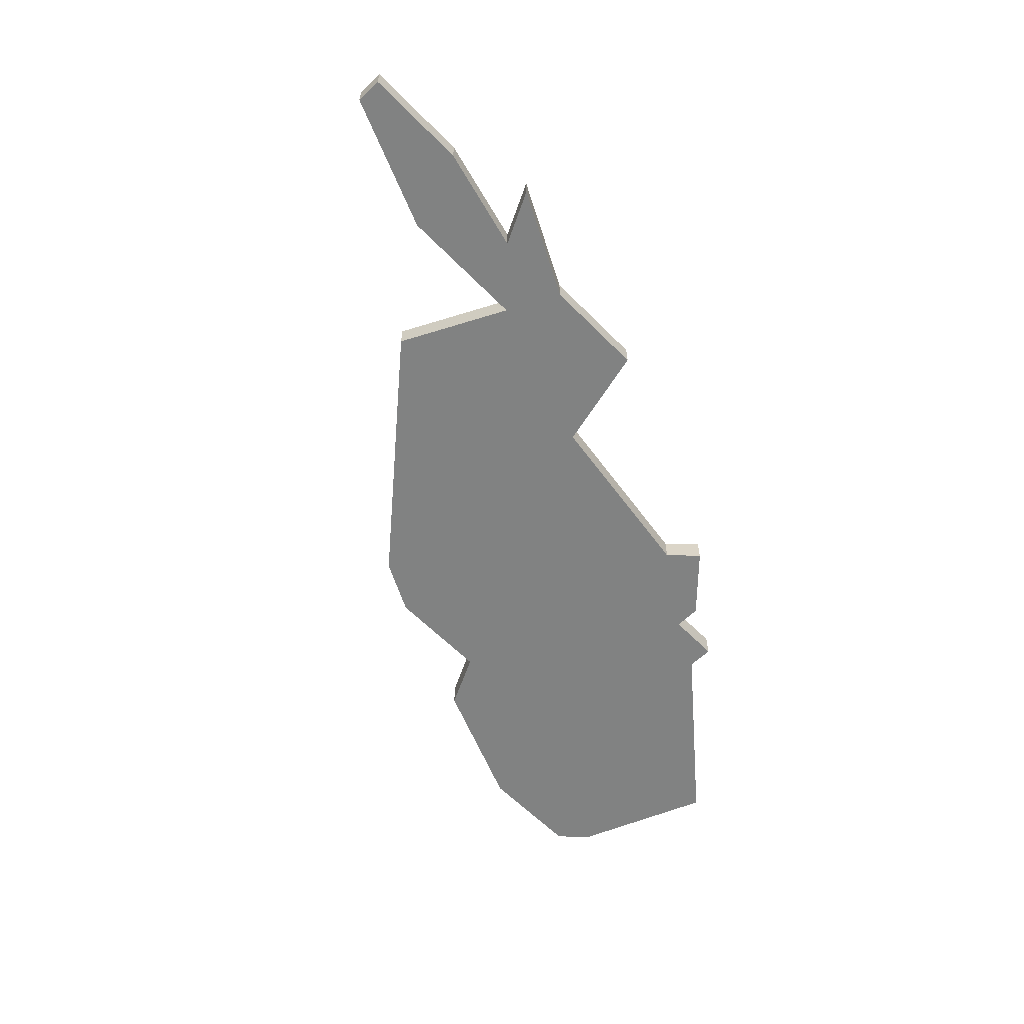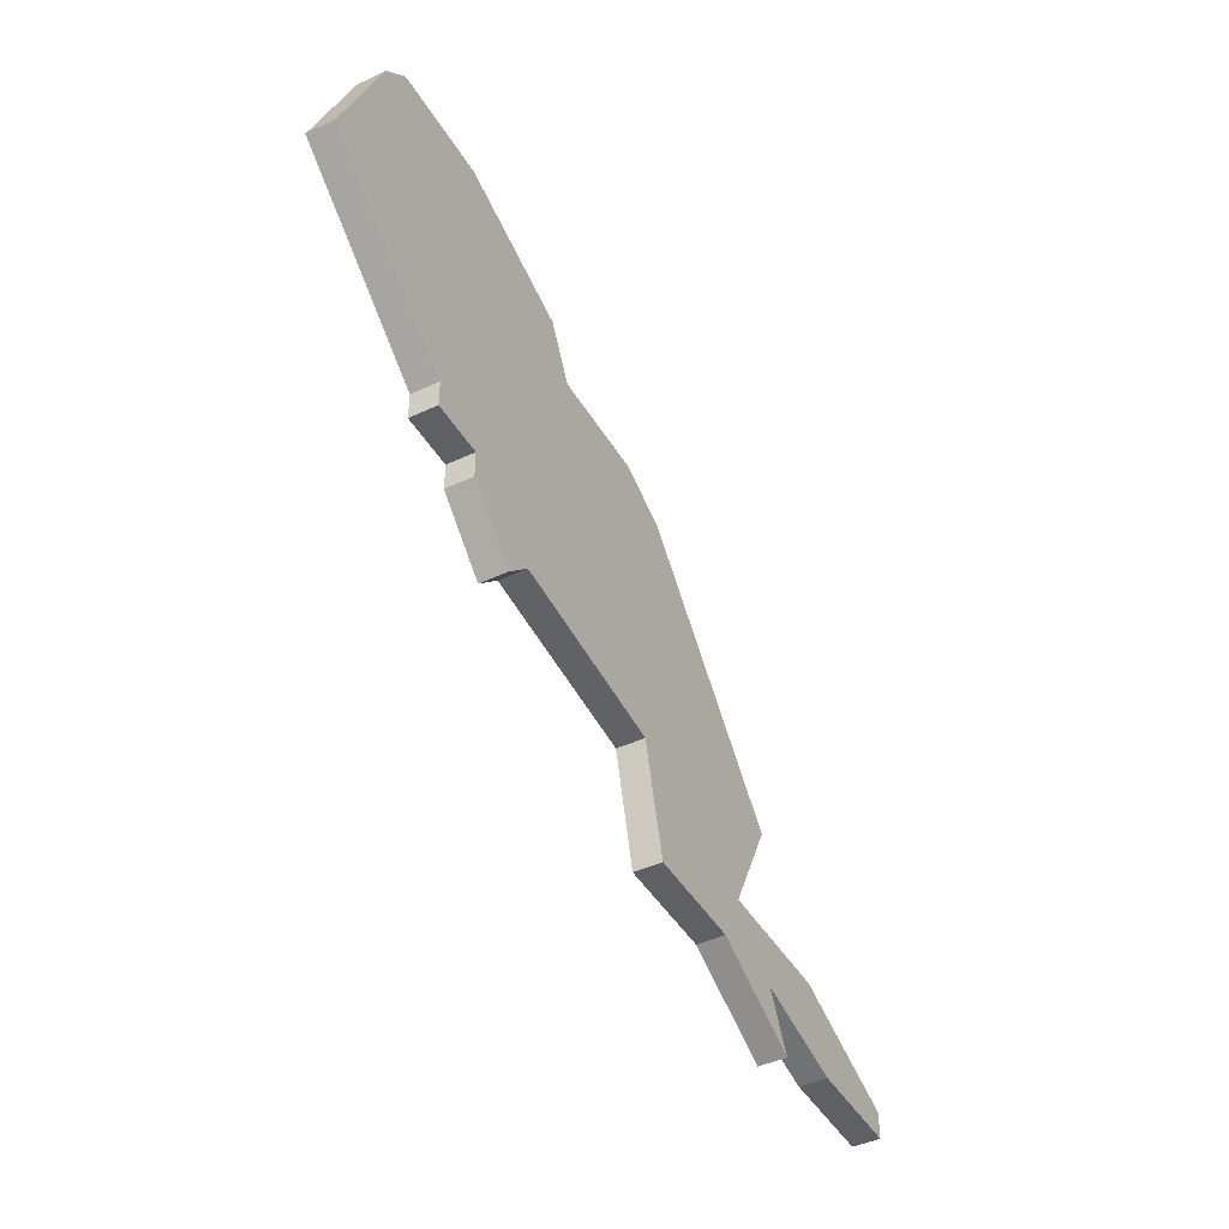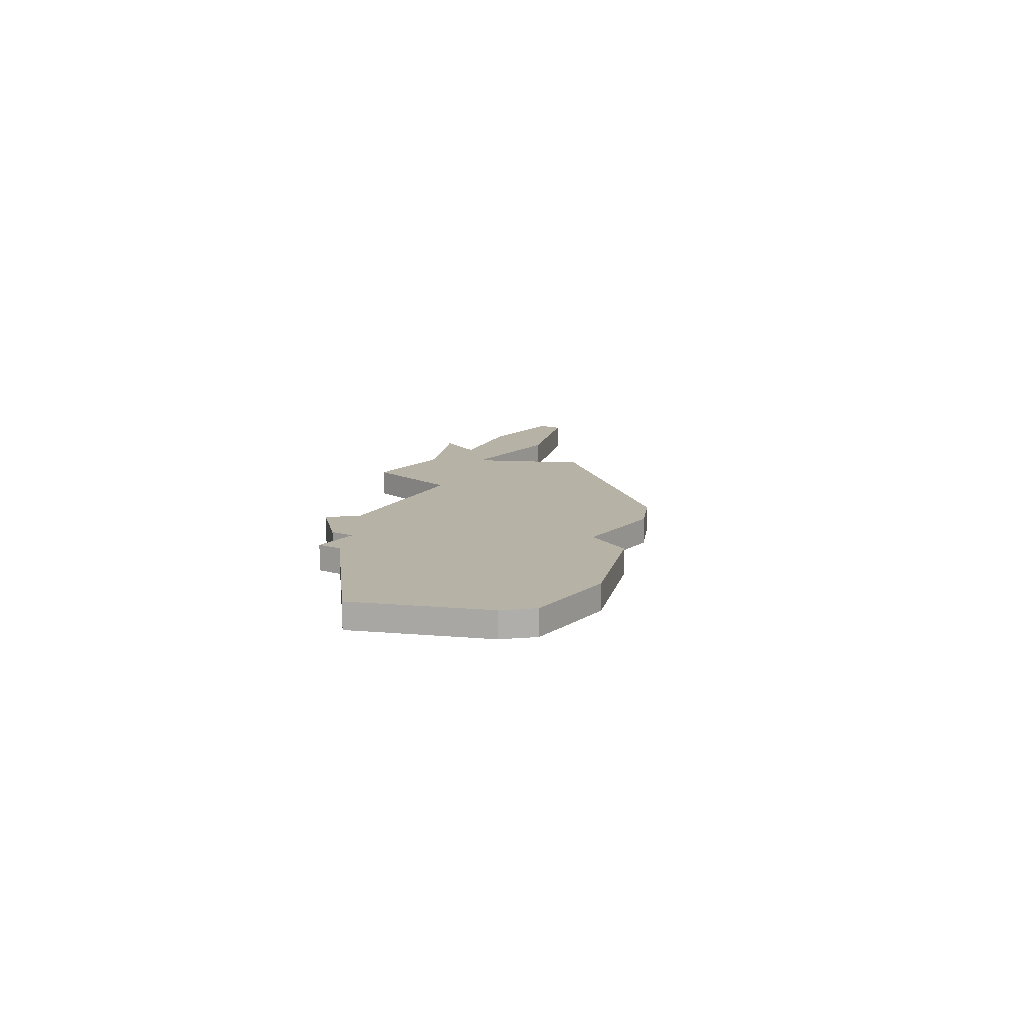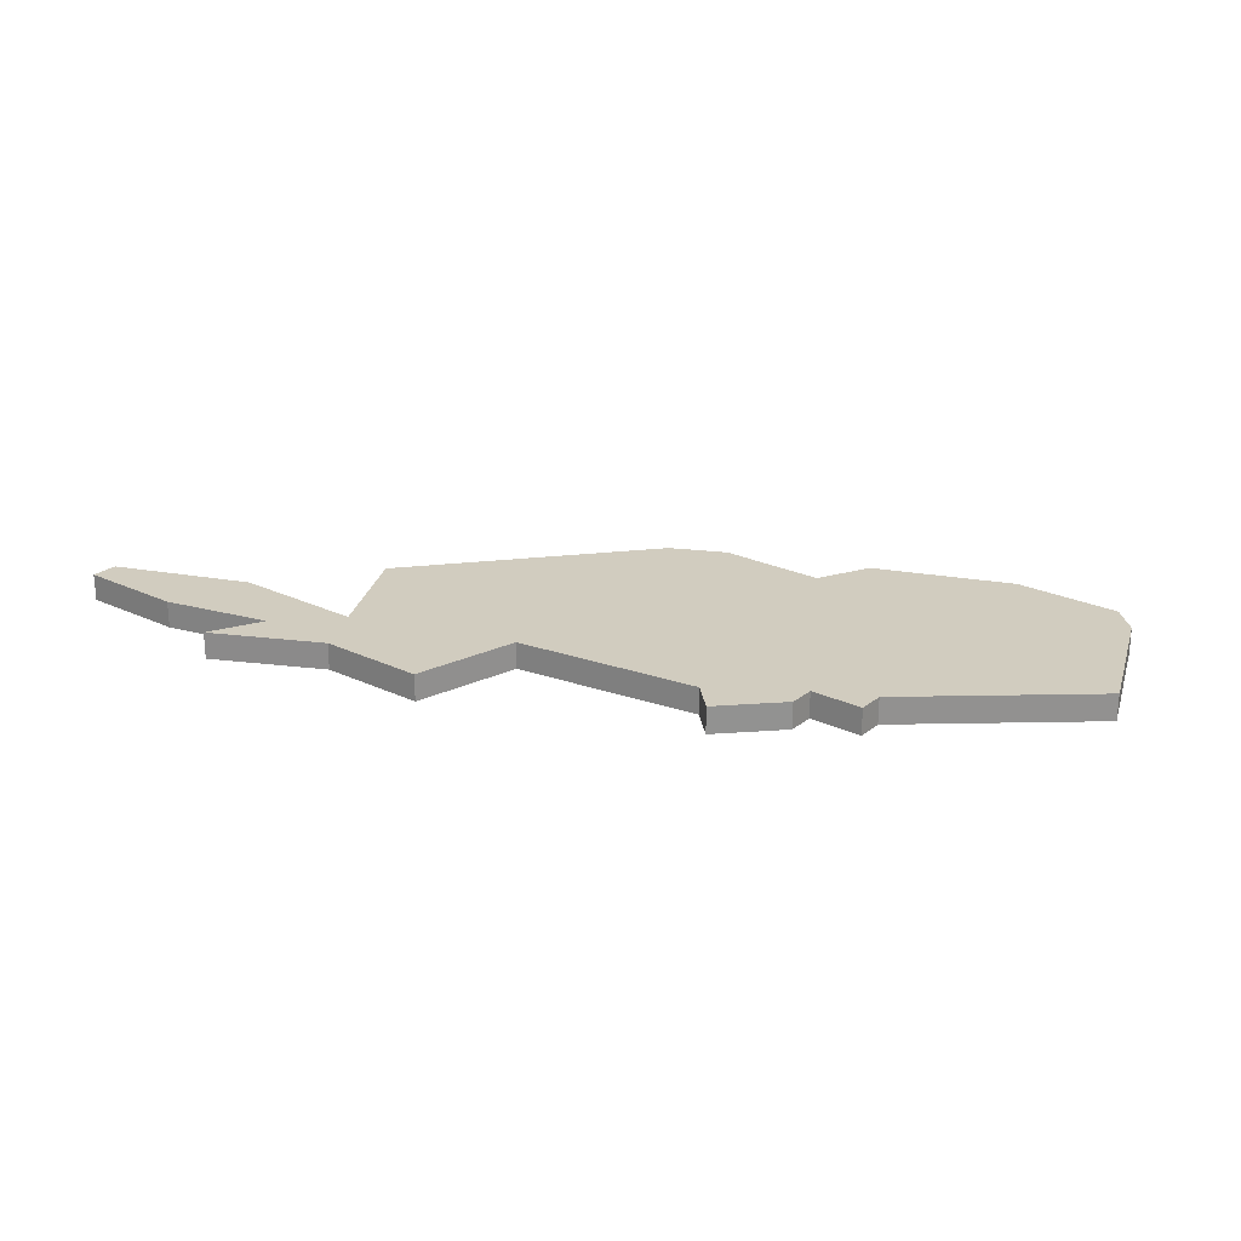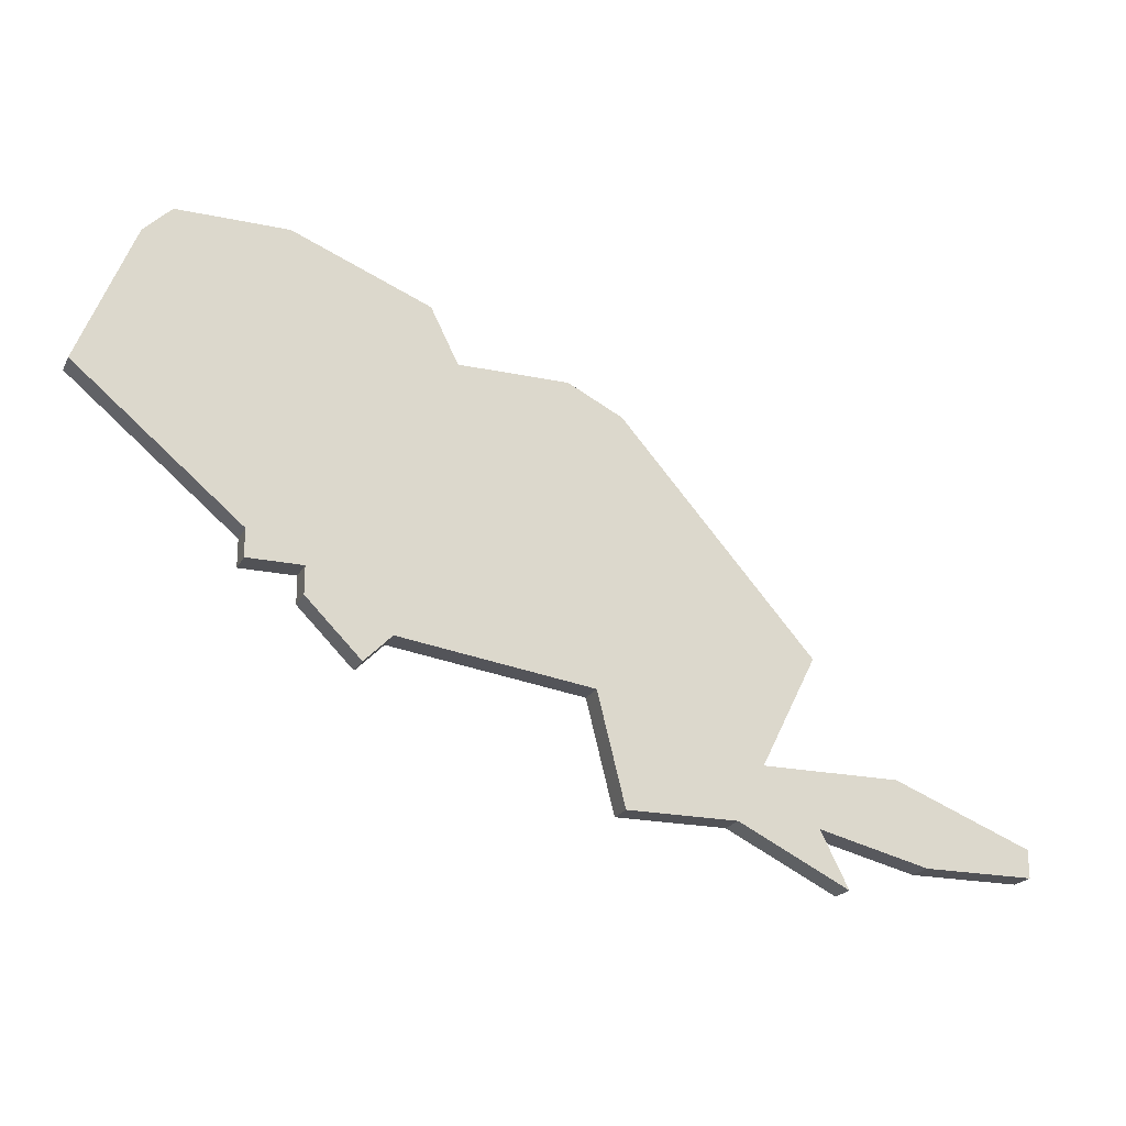
<metadata>
{"format":"obj","ext":"obj","renderer":"f3d","projection":"perspective","resolution":1024,"background":"white","views":[{"elev":-60.6,"azim":-45.8,"up":"+Z"},{"elev":-44.0,"azim":118.8,"up":"+Y"},{"elev":12.2,"azim":123.9,"up":"+Z"},{"elev":24.1,"azim":38.0,"up":"+Z"},{"elev":-21.3,"azim":159.3,"up":"+Y"}]}
</metadata>
<code>
v 1511 -805 0
v 1511 -805 1
v 1502 -807 0
v 1502 -807 1
v 1485 -822 0
v 1485 -822 1
v 1501 -809 0
v 1501 -809 1
v 1484 -825 0
v 1484 -825 1
v 1508 -816 0
v 1508 -816 1
v 1508 -817 0
v 1508 -817 1
v 1491 -824 0
v 1491 -824 1
v 1507 -805 0
v 1507 -805 1
v 1490 -822 0
v 1490 -822 1
v 1506 -818 0
v 1506 -818 1
v 1506 -817 0
v 1506 -817 1
v 1514 -811 0
v 1514 -811 1
v 1497 -809 0
v 1497 -809 1
v 1480 -824 0
v 1480 -824 1
v 1480 -825 0
v 1480 -825 1
v 1488 -818 0
v 1488 -818 1
v 1488 -824 0
v 1488 -824 1
v 1496 -820 0
v 1496 -820 1
v 1504 -820 0
v 1504 -820 1
v 1512 -806 0
v 1512 -806 1
v 1487 -826 0
v 1487 -826 1
v 1495 -810 0
v 1495 -810 1
v 1495 -824 0
v 1495 -824 1
v 1503 -819 0
v 1503 -819 1
f 29 9 31
f 9 29 5
f 35 15 43
f 19 15 35
f 35 9 5
f 19 35 5
f 37 19 33
f 33 45 37
f 27 37 45
f 47 19 37
f 19 47 15
f 21 39 49
f 23 21 49
f 11 13 23
f 7 11 23
f 7 23 49
f 7 49 27
f 17 7 3
f 17 41 25
f 41 17 1
f 11 7 17
f 11 17 25
f 37 27 49
f 32 10 30
f 6 30 10
f 44 16 36
f 36 16 20
f 6 10 36
f 6 36 20
f 34 20 38
f 38 46 34
f 46 38 28
f 38 20 48
f 16 48 20
f 50 40 22
f 50 22 24
f 24 14 12
f 24 12 8
f 50 24 8
f 28 50 8
f 4 8 18
f 26 42 18
f 2 18 42
f 18 8 12
f 26 18 12
f 50 28 38
f 2 42 1
f 1 42 41
f 18 2 17
f 17 2 1
f 4 18 3
f 3 18 17
f 8 4 7
f 7 4 3
f 28 8 27
f 27 8 7
f 46 28 45
f 45 28 27
f 34 46 33
f 33 46 45
f 20 34 19
f 19 34 33
f 6 20 5
f 5 20 19
f 30 6 29
f 29 6 5
f 32 30 31
f 31 30 29
f 10 32 9
f 9 32 31
f 36 10 35
f 35 10 9
f 44 36 43
f 43 36 35
f 16 44 15
f 15 44 43
f 48 16 47
f 47 16 15
f 38 48 37
f 37 48 47
f 50 38 49
f 49 38 37
f 40 50 39
f 39 50 49
f 22 40 21
f 21 40 39
f 24 22 23
f 23 22 21
f 14 24 13
f 13 24 23
f 12 14 11
f 11 14 13
f 42 26 41
f 41 26 25
f 26 12 25
f 25 12 11

</code>
